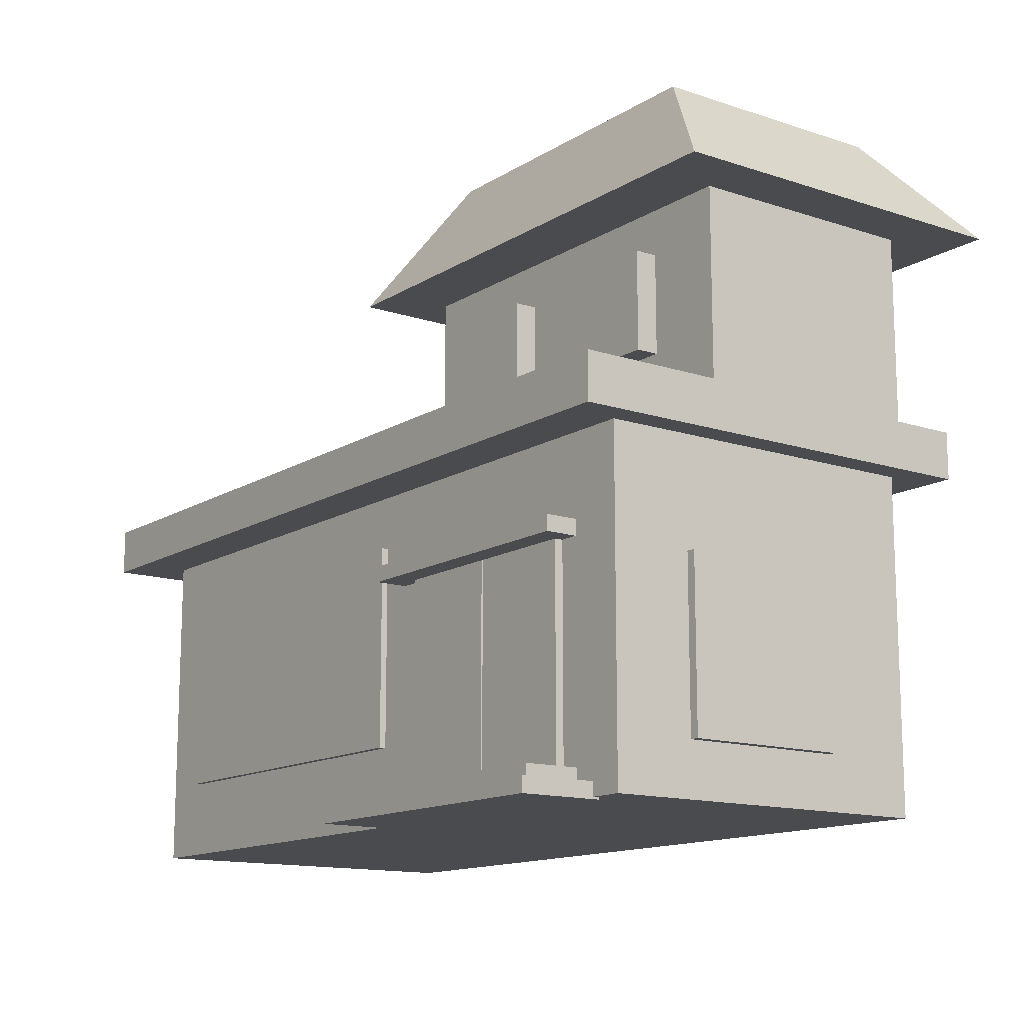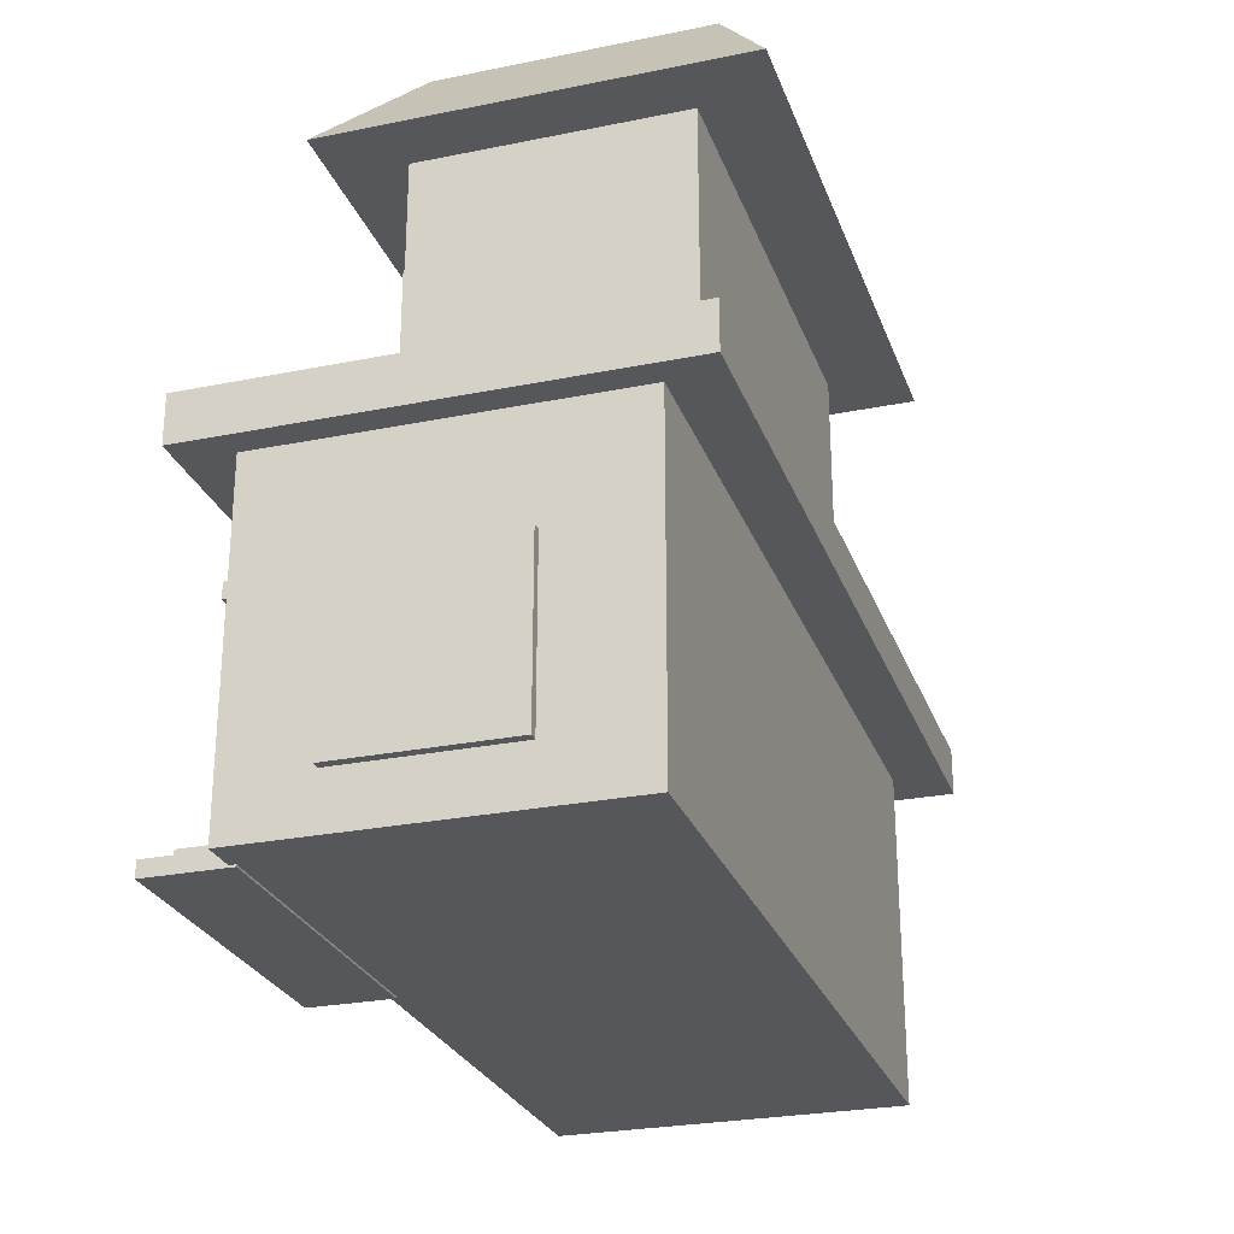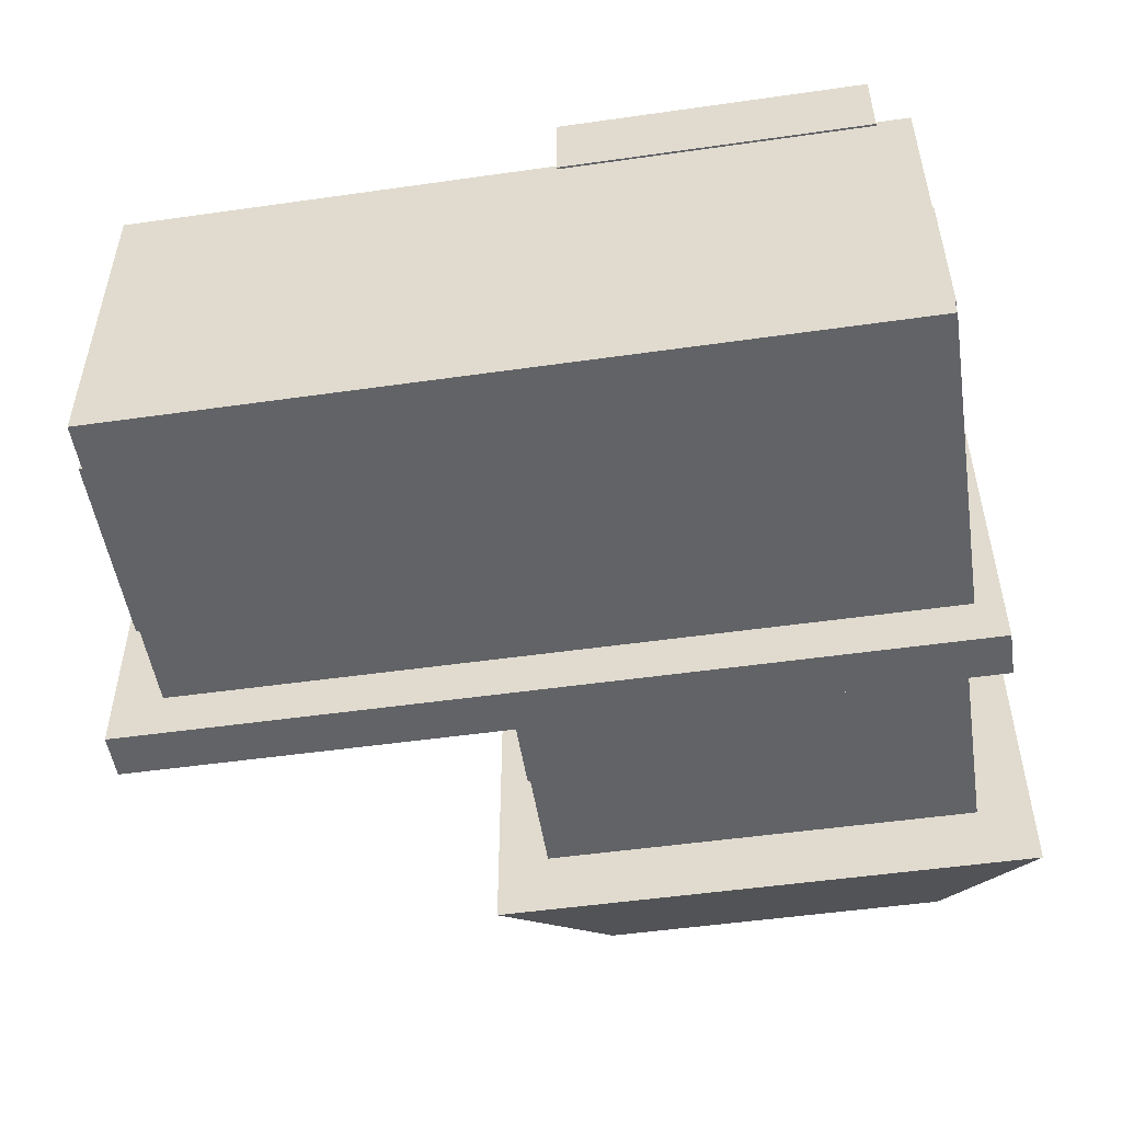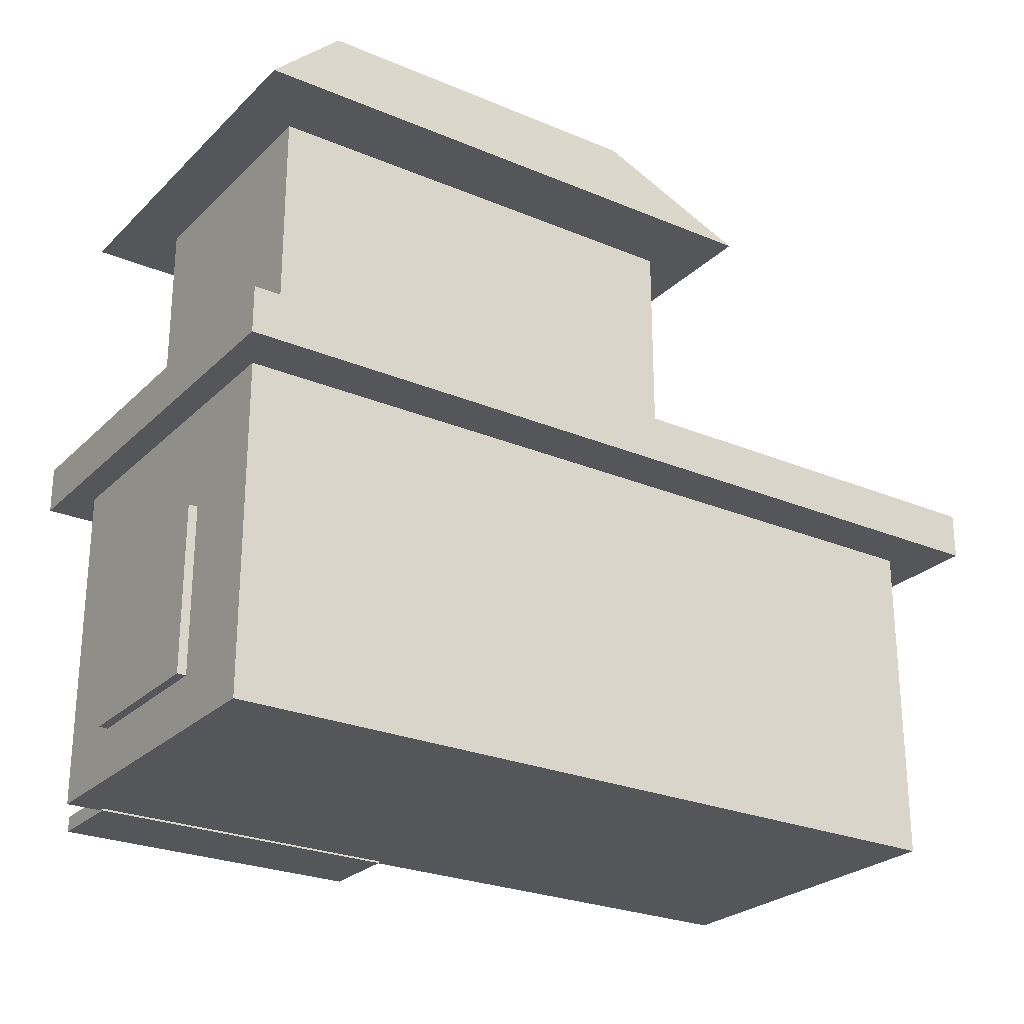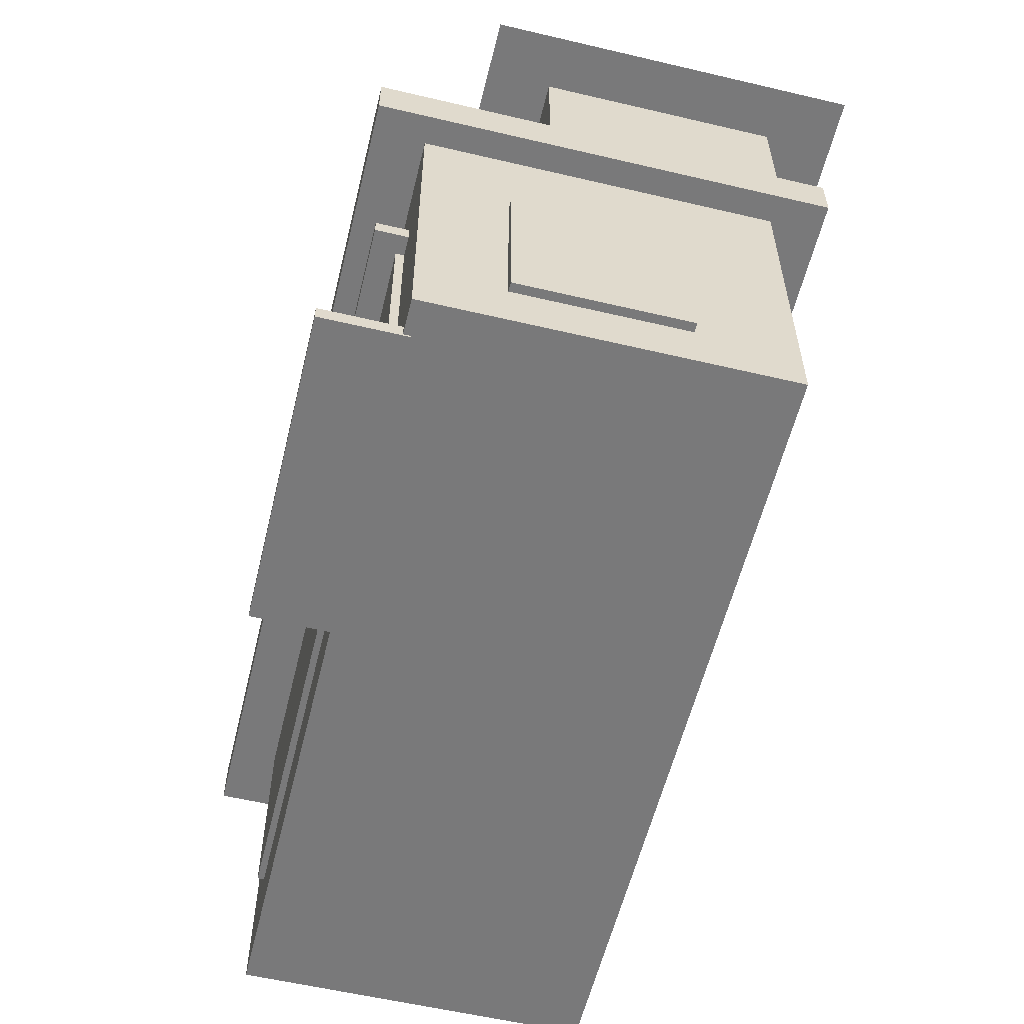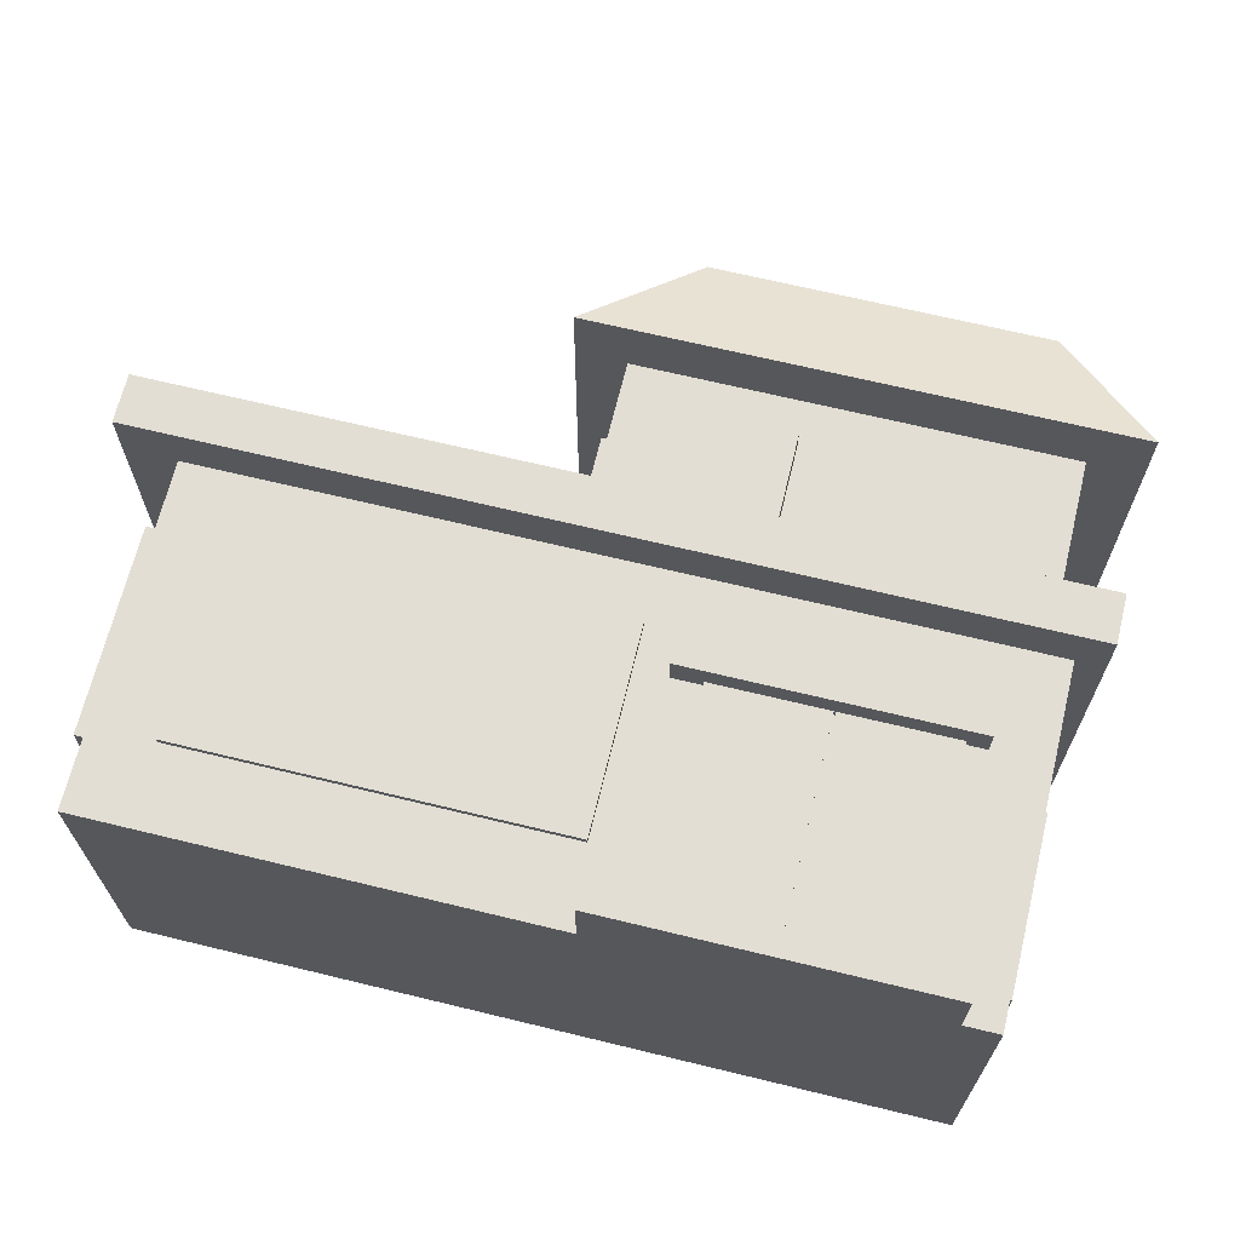
<metadata>
{"format":"obj","ext":"obj","renderer":"f3d","projection":"perspective","resolution":1024,"background":"white","views":[{"elev":-13.7,"azim":53.5,"up":"+Y"},{"elev":-26.6,"azim":107.6,"up":"+Y"},{"elev":-51.0,"azim":8.8,"up":"+Z"},{"elev":-25.7,"azim":146.0,"up":"+Y"},{"elev":-57.8,"azim":76.3,"up":"+Y"},{"elev":67.3,"azim":13.7,"up":"+Z"}]}
</metadata>
<code>
g default
v 15.99 1.288 8.252
v 10.35 1.288 8.252
v 15.99 12.33 8.252
v 10.35 12.33 8.252
v 15.99 12.33 9.259
v 10.35 12.33 9.259
v 15.99 1.288 9.259
v 10.35 1.288 9.259
g pasted__pCube43 pasted__BG_Building_C group
f 1 2 4 3
f 3 4 6 5
f 5 6 8 7
f 7 8 2 1
f 2 8 6 4
f 7 1 3 5
g default
v 15.59 22.19 2.668
v 9.671 22.19 2.668
v 15.59 27.25 2.668
v 9.671 27.25 2.668
v 15.59 27.25 3.83
v 9.671 27.25 3.83
v 15.59 22.19 3.83
v 9.671 22.19 3.83
g pasted__BG_Building_C group pasted__pCube60
f 9 10 12 11
f 11 12 14 13
f 13 14 16 15
f 15 16 10 9
f 10 16 14 12
f 15 9 11 13
g default
v 19.2 19.02 -10.14
v 8.073 19.02 -10.14
v -3.051 19.02 -10.14
v 19.2 24.45 -10.14
v 8.073 24.45 -10.14
v -3.051 24.45 -10.14
v 19.2 29.87 -10.14
v 8.073 29.87 -10.14
v -3.051 29.87 -10.14
v 19.2 29.87 -3.95
v 8.073 29.87 -3.95
v -3.051 29.87 -3.95
v 19.2 29.87 2.236
v 8.073 29.87 2.236
v -3.051 29.87 2.236
v 19.2 24.45 2.236
v 8.073 24.45 2.236
v -3.051 24.45 2.236
v 19.2 19.02 2.236
v 8.073 19.02 2.236
v -3.051 19.02 2.236
v 19.2 19.02 -3.95
v 8.073 19.02 -3.95
v -3.051 19.02 -3.95
v -3.051 24.45 -3.95
v 19.2 24.45 -3.95
g pasted__BG_Building_C group pasted__pCube57
f 18 21 20 17
f 22 21 18 19
f 21 24 23 20
f 25 24 21 22
f 24 27 26 23
f 28 27 24 25
f 27 30 29 26
f 31 30 27 28
f 30 33 32 29
f 34 33 30 31
f 33 36 35 32
f 37 36 33 34
f 36 39 38 35
f 40 39 36 37
f 39 18 17 38
f 19 18 39 40
f 40 37 34 41
f 22 19 40 41
f 41 34 31 28
f 25 22 41 28
f 38 42 32 35
f 17 20 42 38
f 42 26 29 32
f 20 23 26 42
g default
v 10.25 1.288 8.252
v 4.611 1.288 8.252
v 10.25 12.33 8.252
v 4.611 12.33 8.252
v 10.25 12.33 9.259
v 4.611 12.33 9.259
v 10.25 1.288 9.259
v 4.611 1.288 9.259
g pasted__BG_Building_C group pasted__pCube44
f 43 44 46 45
f 45 46 48 47
f 47 48 50 49
f 49 50 44 43
f 44 50 48 46
f 49 43 45 47
g default
v 1.47 4.014 8.341
v -17.31 4.014 8.341
v 1.47 14.21 8.341
v -17.31 14.21 8.341
v 1.47 14.21 9.17
v -17.31 14.21 9.17
v 1.47 4.014 9.17
v -17.31 4.014 9.17
g pasted__BG_Building_C group pasted__pCube46
f 51 52 54 53
f 53 54 56 55
f 55 56 58 57
f 57 58 52 51
f 52 58 56 54
f 57 51 53 55
g default
v -3.728 22.19 -6.927
v -3.728 22.19 -1.01
v -3.728 27.25 -6.927
v -3.728 27.25 -1.01
v -2.566 27.25 -6.927
v -2.566 27.25 -1.01
v -2.566 22.19 -6.927
v -2.566 22.19 -1.01
g pasted__BG_Building_C group pasted__pCube62
f 59 60 62 61
f 61 62 64 63
f 63 64 66 65
f 65 66 60 59
f 60 66 64 62
f 65 59 61 63
g default
v 21.98 29.82 -13.72
v -5.656 29.82 -13.72
v 16.83 35.83 -10.48
v -0.5009 35.83 -10.48
v 16.83 35.83 2.378
v -0.5009 35.83 2.378
v 21.98 29.82 5.619
v -5.656 29.82 5.619
g pasted__BG_Building_C group pasted__pCube58
f 69 67 68 70
f 71 69 70 72
f 73 71 72 74
f 68 67 73 74
f 72 70 68 74
f 69 71 73 67
g default
v 21.2 16.9 -11.42
v -23.02 16.9 -11.42
v 21.2 19.3 -11.42
v -23.02 19.3 -11.42
v 21.2 19.3 11.42
v -23.02 19.3 11.42
v 21.2 16.9 11.42
v -23.02 16.9 11.42
g pasted__BG_Building_C group pasted__pCube56
f 75 76 78 77
f 77 78 80 79
f 79 80 82 81
f 81 82 76 75
f 76 82 80 78
f 81 75 77 79
g default
v 5.807 22.19 2.668
v -0.1103 22.19 2.668
v 5.807 27.25 2.668
v -0.1103 27.25 2.668
v 5.807 27.25 3.83
v -0.1103 27.25 3.83
v 5.807 22.19 3.83
v -0.1103 22.19 3.83
g pasted__BG_Building_C group pasted__pCube59
f 83 84 86 85
f 85 86 88 87
f 87 88 90 89
f 89 90 84 83
f 84 90 88 86
f 89 83 85 87
g default
v 19.8 0.07607 -8.837
v 9.744 0.07607 -8.837
v -0.3148 0.07607 -8.837
v -10.37 0.07607 -8.837
v -20.43 0.07607 -8.837
v 19.8 4.615 -8.837
v 9.744 4.615 -8.837
v -0.3148 4.615 -8.837
v -10.37 4.615 -8.837
v -20.43 4.615 -8.837
v 19.8 9.153 -8.837
v 9.744 9.153 -8.837
v -0.3148 9.153 -8.837
v -10.37 9.153 -8.837
v -20.43 9.153 -8.837
v 19.8 13.69 -8.837
v 9.744 13.69 -8.837
v -0.3148 13.69 -8.837
v -10.37 13.69 -8.837
v -20.43 13.69 -8.837
v 19.8 18.23 -8.837
v 9.744 18.23 -8.837
v -0.3148 18.23 -8.837
v -10.37 18.23 -8.837
v -20.43 18.23 -8.837
v 19.8 18.23 -4.418
v 9.744 18.23 -4.418
v -0.3148 18.23 -4.418
v -10.37 18.23 -4.418
v -20.43 18.23 -4.418
v 19.8 18.23 -0
v 9.744 18.23 -0
v -0.3148 18.23 -0
v -10.37 18.23 -0
v -20.43 18.23 -0
v 19.8 18.23 4.418
v 9.744 18.23 4.418
v -0.3148 18.23 4.418
v -10.37 18.23 4.418
v -20.43 18.23 4.418
v 19.8 18.23 8.837
v 9.744 18.23 8.837
v -0.3148 18.23 8.837
v -10.37 18.23 8.837
v -20.43 18.23 8.837
v 19.8 13.69 8.837
v 9.744 13.69 8.837
v -0.3148 13.69 8.837
v -10.37 13.69 8.837
v -20.43 13.69 8.837
v 19.8 9.153 8.837
v 9.744 9.153 8.837
v -0.3148 9.153 8.837
v -10.37 9.153 8.837
v -20.43 9.153 8.837
v 19.8 4.615 8.837
v 9.744 4.615 8.837
v -0.3148 4.615 8.837
v -10.37 4.615 8.837
v -20.43 4.615 8.837
v 19.8 0.07607 8.837
v 9.744 0.07607 8.837
v -0.3148 0.07607 8.837
v -10.37 0.07607 8.837
v -20.43 0.07607 8.837
v 19.8 0.07607 4.418
v 9.744 0.07607 4.418
v -0.3148 0.07607 4.418
v -10.37 0.07607 4.418
v -20.43 0.07607 4.418
v 19.8 0.07607 -0
v 9.744 0.07607 -0
v -0.3148 0.07607 -0
v -10.37 0.07607 -0
v -20.43 0.07607 -0
v 19.8 0.07607 -4.418
v 9.744 0.07607 -4.418
v -0.3148 0.07607 -4.418
v -10.37 0.07607 -4.418
v -20.43 0.07607 -4.418
v -20.43 4.615 4.418
v -20.43 4.615 -0
v -20.43 4.615 -4.418
v -20.43 9.153 4.418
v -20.43 9.153 -0
v -20.43 9.153 -4.418
v -20.43 13.69 4.418
v -20.43 13.69 -0
v -20.43 13.69 -4.418
v 19.8 4.615 4.418
v 19.8 4.615 -0
v 19.8 4.615 -4.418
v 19.8 9.153 4.418
v 19.8 9.153 -0
v 19.8 9.153 -4.418
v 19.8 13.69 4.418
v 19.8 13.69 -0
v 19.8 13.69 -4.418
g pasted__BG_Building_C group pasted__pCube39
f 91 92 97 96
f 92 93 98 97
f 93 94 99 98
f 94 95 100 99
f 96 97 102 101
f 97 98 103 102
f 98 99 104 103
f 99 100 105 104
f 101 102 107 106
f 102 103 108 107
f 103 104 109 108
f 104 105 110 109
f 106 107 112 111
f 107 108 113 112
f 108 109 114 113
f 109 110 115 114
f 111 112 117 116
f 112 113 118 117
f 113 114 119 118
f 114 115 120 119
f 116 117 122 121
f 117 118 123 122
f 118 119 124 123
f 119 120 125 124
f 121 122 127 126
f 122 123 128 127
f 123 124 129 128
f 124 125 130 129
f 126 127 132 131
f 127 128 133 132
f 128 129 134 133
f 129 130 135 134
f 131 132 137 136
f 132 133 138 137
f 133 134 139 138
f 134 135 140 139
f 136 137 142 141
f 137 138 143 142
f 138 139 144 143
f 139 140 145 144
f 141 142 147 146
f 142 143 148 147
f 143 144 149 148
f 144 145 150 149
f 146 147 152 151
f 147 148 153 152
f 148 149 154 153
f 149 150 155 154
f 151 152 157 156
f 152 153 158 157
f 153 154 159 158
f 154 155 160 159
f 156 157 162 161
f 157 158 163 162
f 158 159 164 163
f 159 160 165 164
f 161 162 167 166
f 162 163 168 167
f 163 164 169 168
f 164 165 170 169
f 166 167 92 91
f 167 168 93 92
f 168 169 94 93
f 169 170 95 94
f 160 155 150 171
f 165 160 171 172
f 170 165 172 173
f 95 170 173 100
f 171 150 145 174
f 172 171 174 175
f 173 172 175 176
f 100 173 176 105
f 174 145 140 177
f 175 174 177 178
f 176 175 178 179
f 105 176 179 110
f 177 140 135 130
f 178 177 130 125
f 179 178 125 120
f 110 179 120 115
f 151 156 180 146
f 156 161 181 180
f 161 166 182 181
f 166 91 96 182
f 146 180 183 141
f 180 181 184 183
f 181 182 185 184
f 182 96 101 185
f 141 183 186 136
f 183 184 187 186
f 184 185 188 187
f 185 101 106 188
f 136 186 126 131
f 186 187 121 126
f 187 188 116 121
f 188 106 111 116
g default
v -21.4 4.014 1.04
v -21.4 4.014 7.081
v -21.4 14.21 1.04
v -21.4 14.21 7.081
v -20.57 14.21 1.04
v -20.57 14.21 7.081
v -20.57 4.014 1.04
v -20.57 4.014 7.081
g pasted__BG_Building_C group pasted__pCube69
f 189 190 192 191
f 191 192 194 193
f 193 194 196 195
f 195 196 190 189
f 190 196 194 192
f 195 189 191 193
g default
v 19.43 2.763 -3.879
v 19.43 2.763 4.608
v 19.43 11.37 -3.879
v 19.43 11.37 4.608
v 20.26 11.37 -3.879
v 20.26 11.37 4.608
v 20.26 2.763 -3.879
v 20.26 2.763 4.608
g pasted__BG_Building_C group pasted__pCube70
f 197 198 200 199
f 199 200 202 201
f 201 202 204 203
f 203 204 198 197
f 198 204 202 200
f 203 197 199 201
g default
v 16.98 12.01 8.528
v 3.081 12.01 8.528
v 16.98 12.8 8.528
v 3.081 12.8 8.528
v 16.98 12.8 10.47
v 3.081 12.8 10.47
v 16.98 12.01 10.47
v 3.081 12.01 10.47
g pasted__BG_Building_C group pasted__pCube79
f 207 205 206 208
f 209 207 208 210
f 211 209 210 212
f 206 205 211 212
f 210 208 206 212
f 207 209 211 205
g default
v 16.98 0.6765 8.547
v 3.081 0.6765 8.547
v 16.98 1.465 8.547
v 3.081 1.465 8.547
v 16.98 1.465 11.7
v 3.081 1.465 11.7
v 16.98 0.6765 11.7
v 3.081 0.6765 11.7
g pasted__BG_Building_C group pasted__pCube77
f 215 213 214 216
f 217 215 216 218
f 219 217 218 220
f 214 213 219 220
f 218 216 214 220
f 215 217 219 213
g default
v 18.05 -0.02429 8.505
v 2.008 -0.02429 8.505
v 18.05 0.7646 8.505
v 2.008 0.7646 8.505
v 18.05 0.7646 12.69
v 2.008 0.7646 12.69
v 18.05 -0.02429 12.69
v 2.008 -0.02429 12.69
g pasted__BG_Building_C group pasted__pCube78
f 223 221 222 224
f 225 223 224 226
f 227 225 226 228
f 222 221 227 228
f 226 224 222 228
f 223 225 227 221
g default
v -21.4 4.014 -6.658
v -21.4 4.014 -0.6174
v -21.4 14.21 -6.658
v -21.4 14.21 -0.6174
v -20.57 14.21 -6.658
v -20.57 14.21 -0.6174
v -20.57 4.014 -6.658
v -20.57 4.014 -0.6174
g pasted__BG_Building_C group pasted__pCube84
f 229 230 232 231
f 231 232 234 233
f 233 234 236 235
f 235 236 230 229
f 230 236 234 232
f 235 229 231 233

</code>
